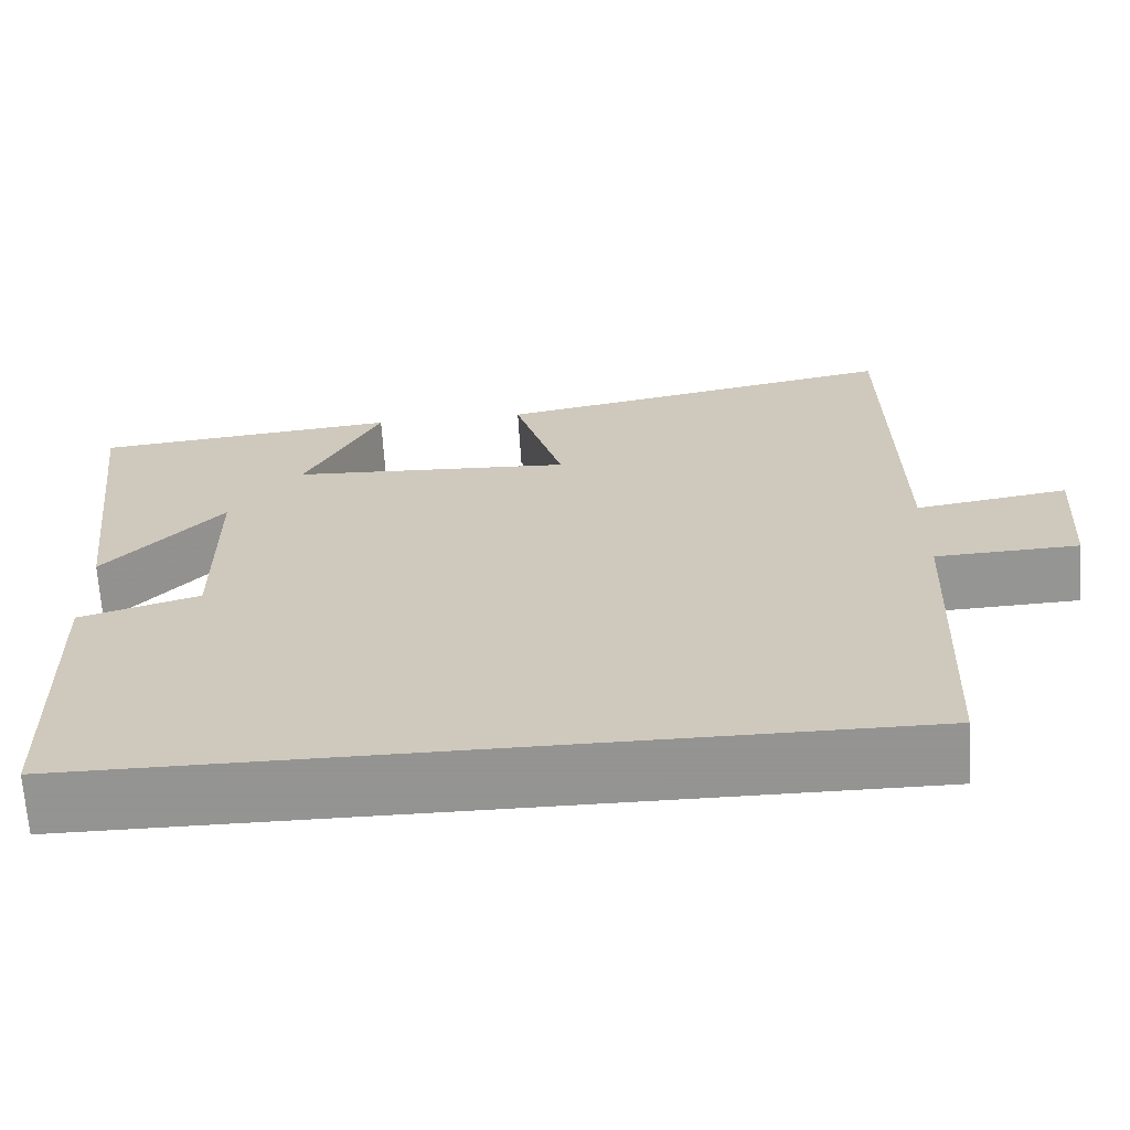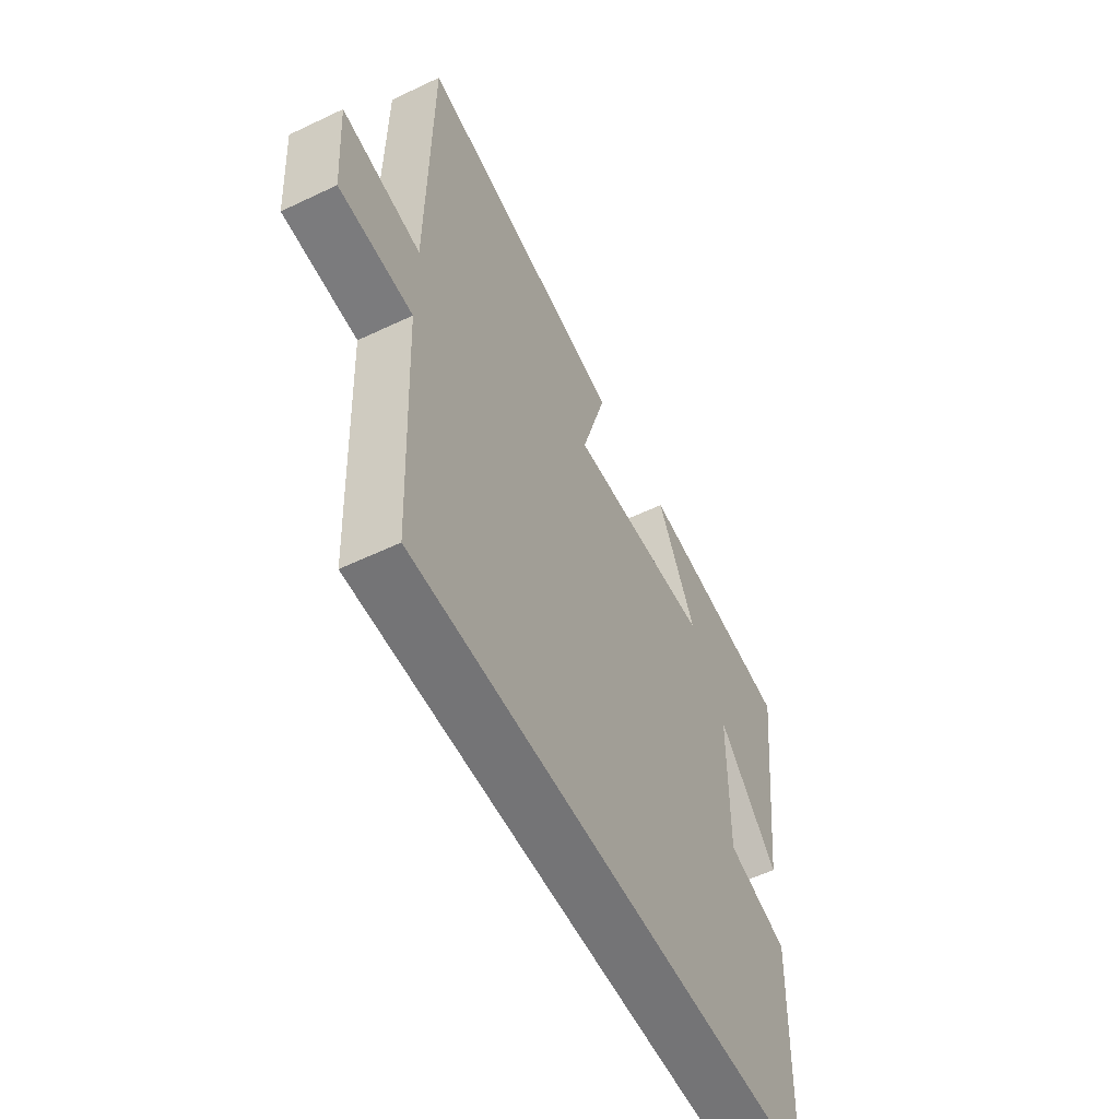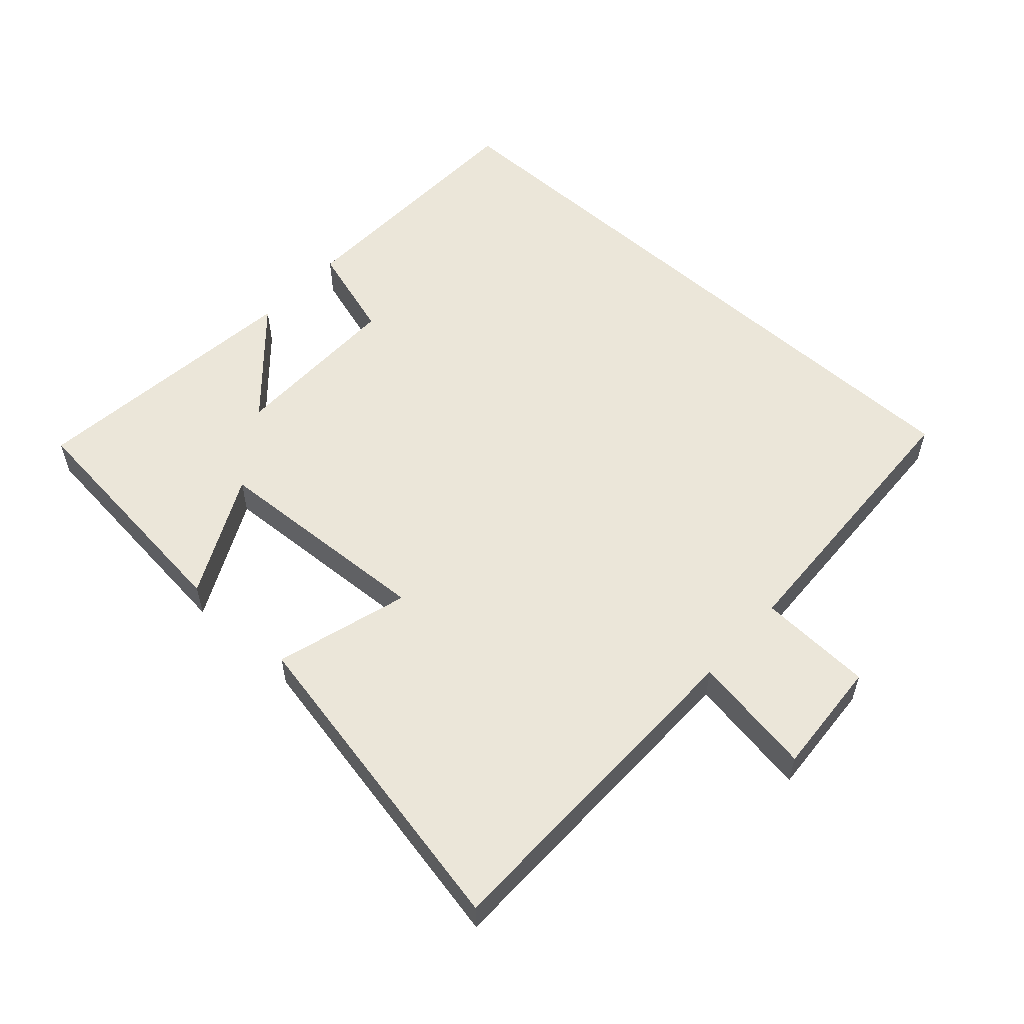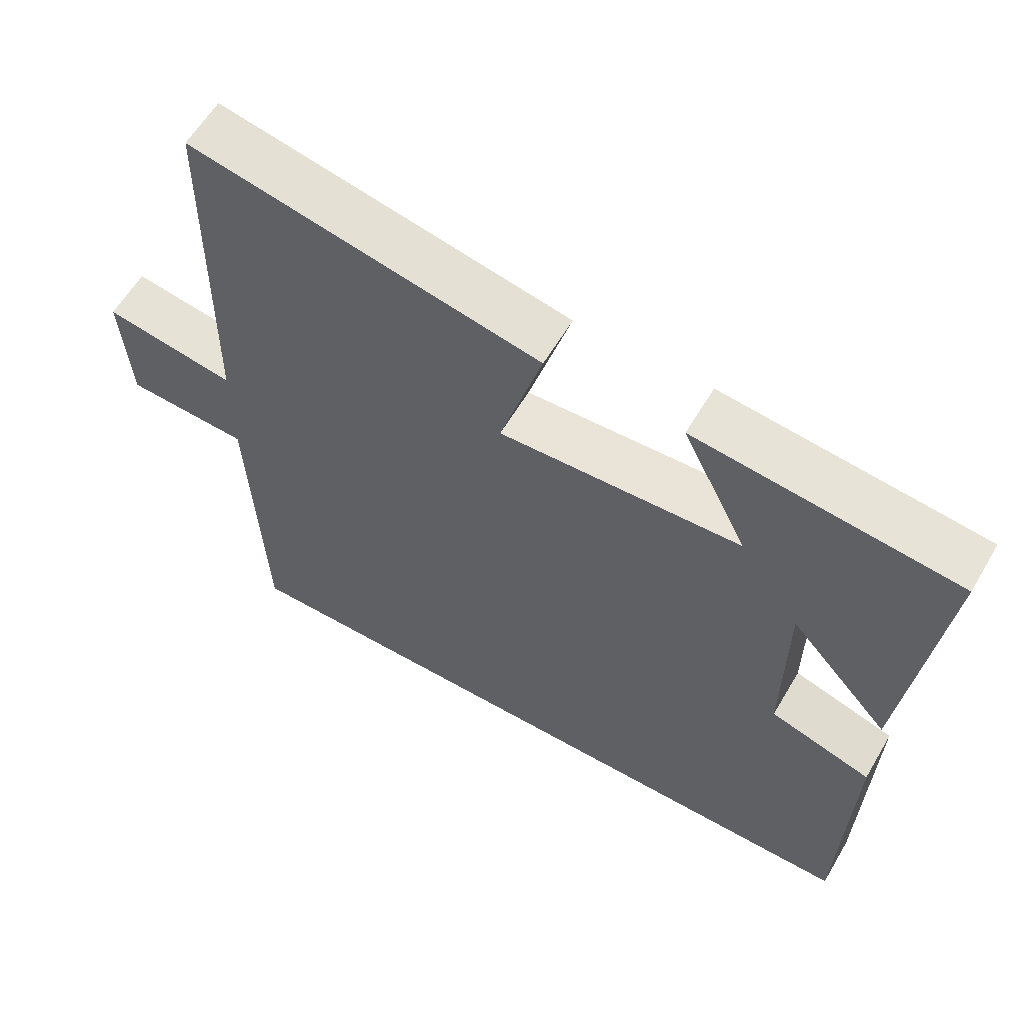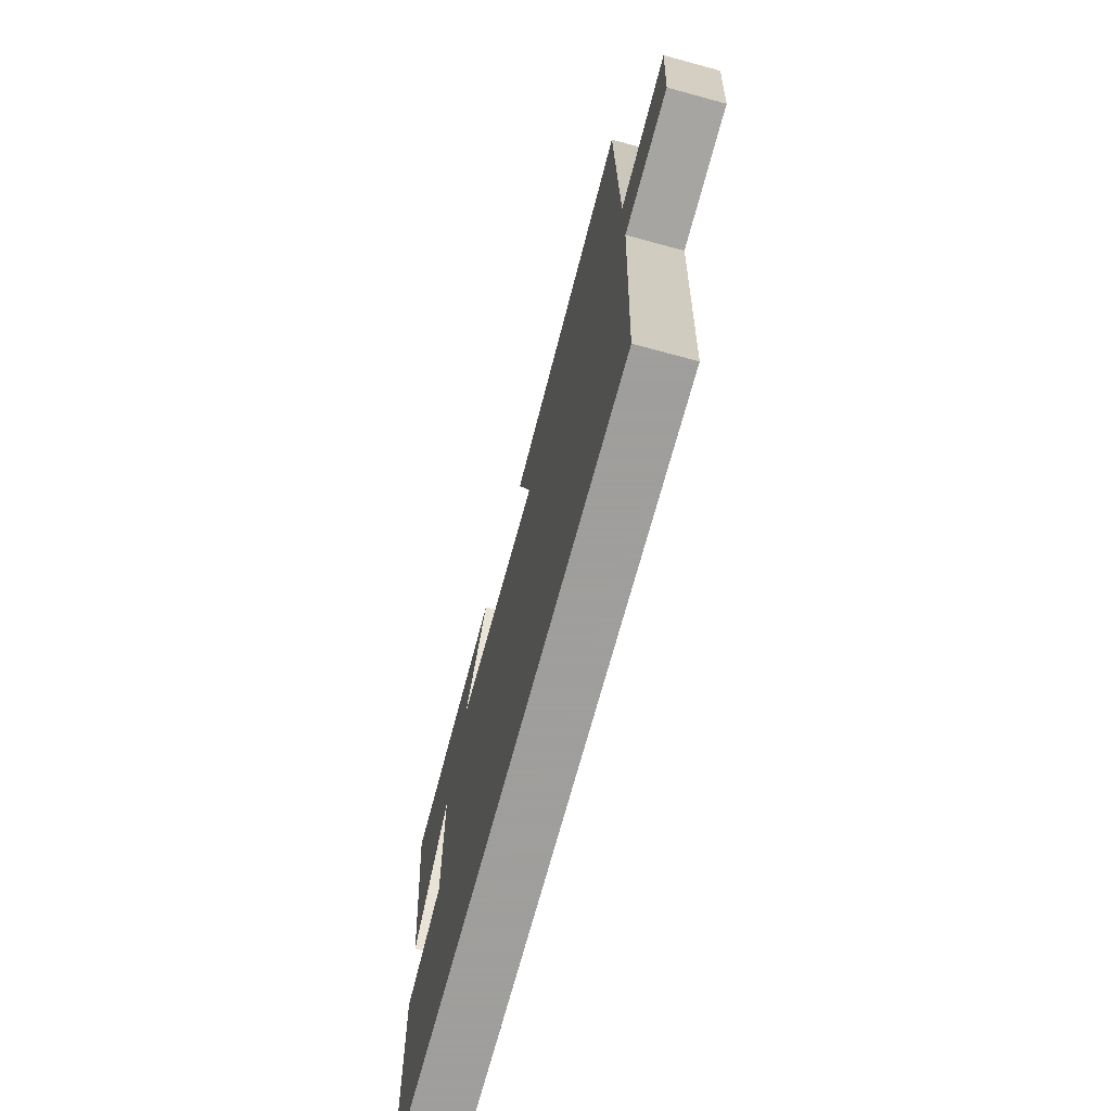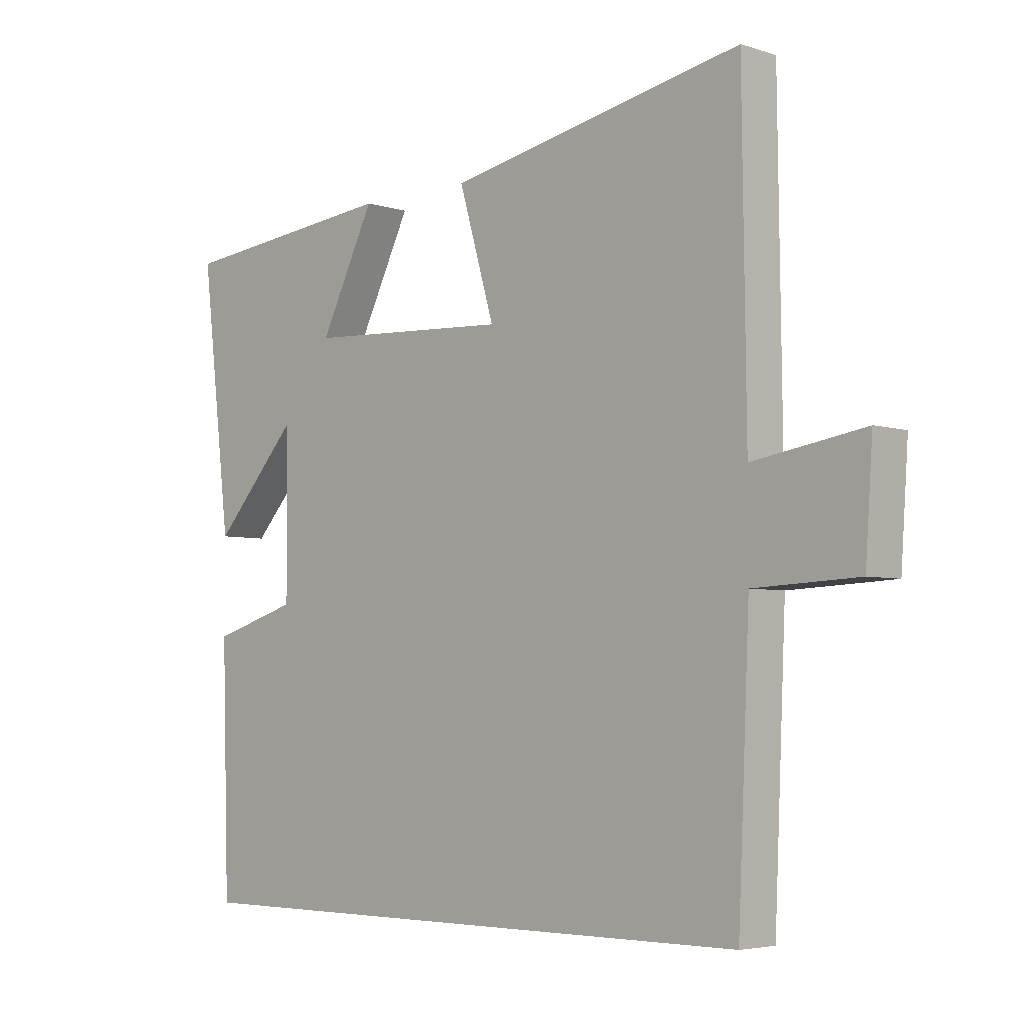
<metadata>
{"format":"obj","ext":"obj","renderer":"f3d","projection":"perspective","resolution":1024,"background":"white","views":[{"elev":-66.9,"azim":3.5,"up":"+Z"},{"elev":-56.3,"azim":116.5,"up":"+Z"},{"elev":56.0,"azim":42.1,"up":"+Y"},{"elev":59.9,"azim":-149.6,"up":"+Z"},{"elev":-71.1,"azim":74.8,"up":"+Z"},{"elev":-4.6,"azim":44.5,"up":"+Z"}]}
</metadata>
<code>
v -0.488 0.07 -0.5
v -0.5 0.07 -0.108
v -0.357 0.07 -0.064
v -0.359 0.07 0.198
v -0.5 0.07 0.042
v -0.549 0.07 0.461
v -0.183 0.07 0.5
v -0.274 0.07 0.317
v 0.064 0.07 0.299
v 0.005 0.07 0.5
v 0.494 0.07 0.597
v 0.5 0.07 0.082
v 0.684 0.07 0.112
v 0.672 0.07 -0.062
v 0.5 0.07 -0.07
v 0.481 0.07 -0.5
v -0.488 0 -0.5
v -0.5 0 -0.108
v -0.357 0 -0.064
v -0.359 0 0.198
v -0.5 0 0.042
v -0.549 0 0.461
v -0.183 0 0.5
v -0.274 0 0.317
v 0.064 0 0.299
v 0.005 0 0.5
v 0.494 0 0.597
v 0.5 0 0.082
v 0.684 0 0.112
v 0.672 0 -0.062
v 0.5 0 -0.07
v 0.481 0 -0.5
f 1 2 3
f 16 1 3
f 15 16 3
f 14 15 3
f 13 14 3
f 12 13 3
f 9 10 11 12
f 12 3 4
f 9 12 4
f 8 9 4
f 6 7 8
f 5 6 8
f 4 5 8
f 19 18 17
f 19 17 32
f 19 32 31
f 19 31 30
f 19 30 29
f 19 29 28
f 28 27 26 25
f 20 19 28
f 20 28 25
f 20 25 24
f 24 23 22
f 24 22 21
f 24 21 20
f 1 17 18 2
f 2 18 19 3
f 3 19 20 4
f 4 20 21 5
f 5 21 22 6
f 6 22 23 7
f 7 23 24 8
f 8 24 25 9
f 9 25 26 10
f 10 26 27 11
f 11 27 28 12
f 12 28 29 13
f 13 29 30 14
f 14 30 31 15
f 15 31 32 16
f 16 32 17 1

</code>
